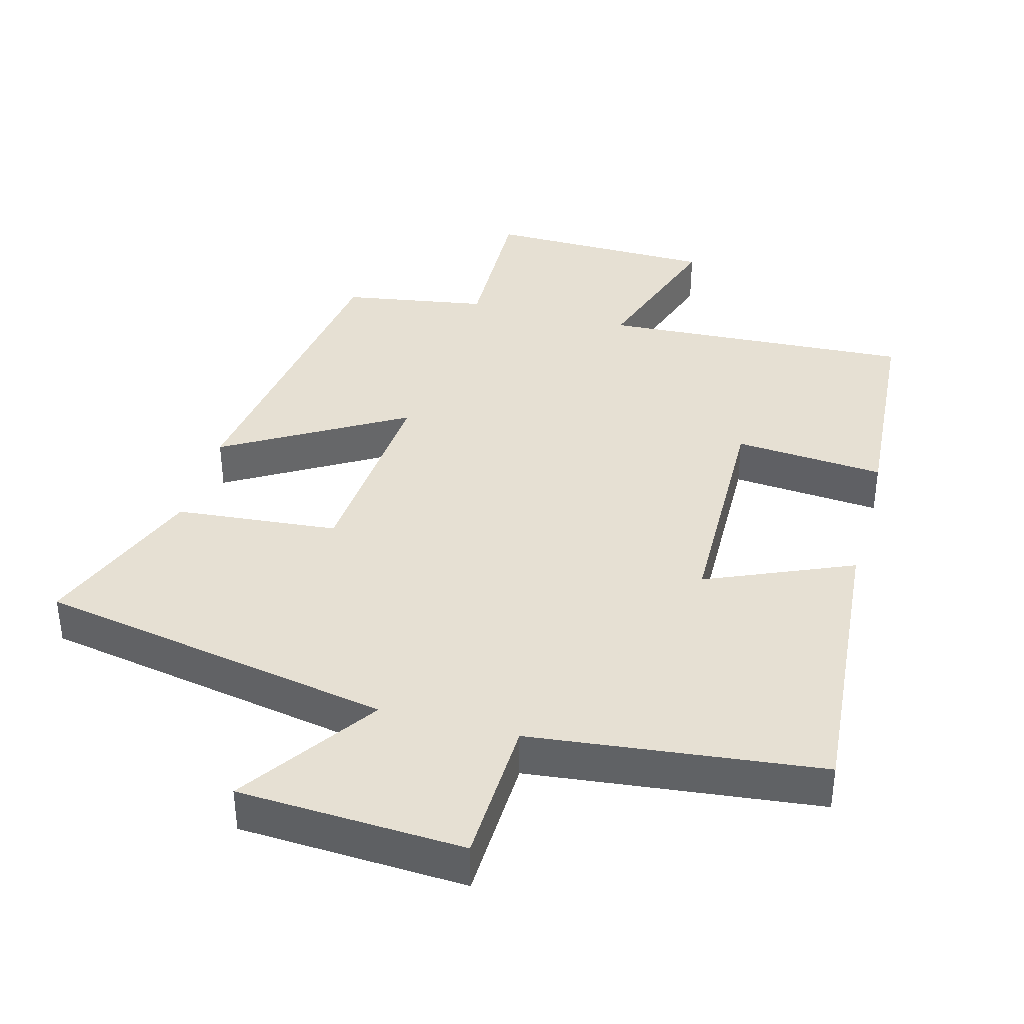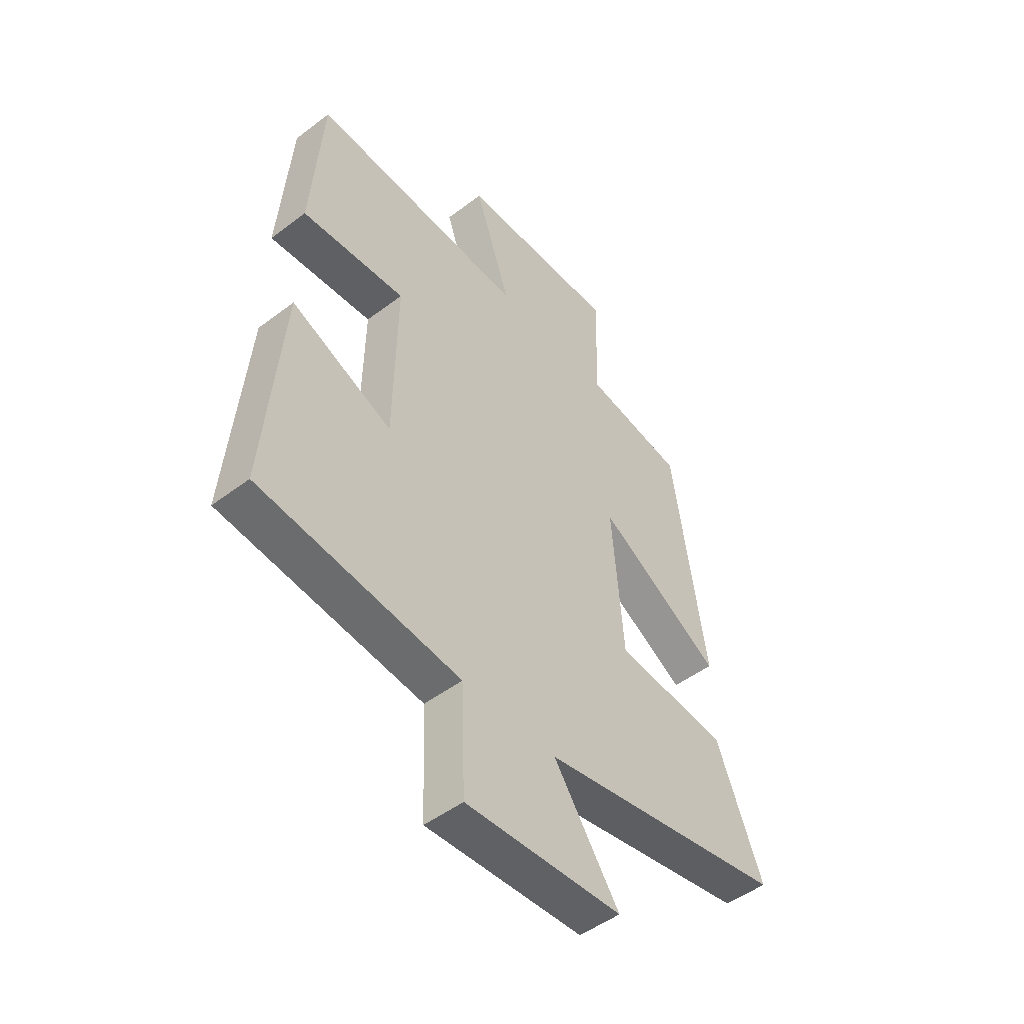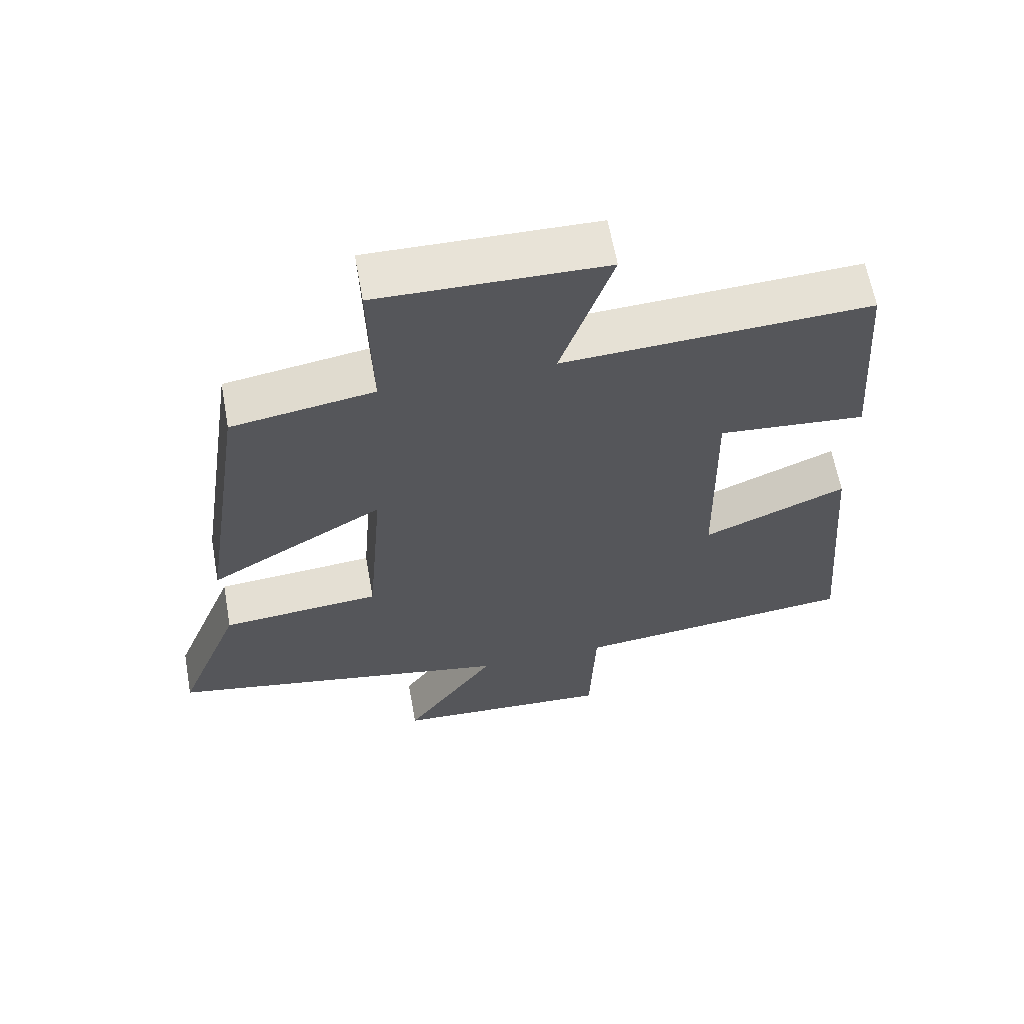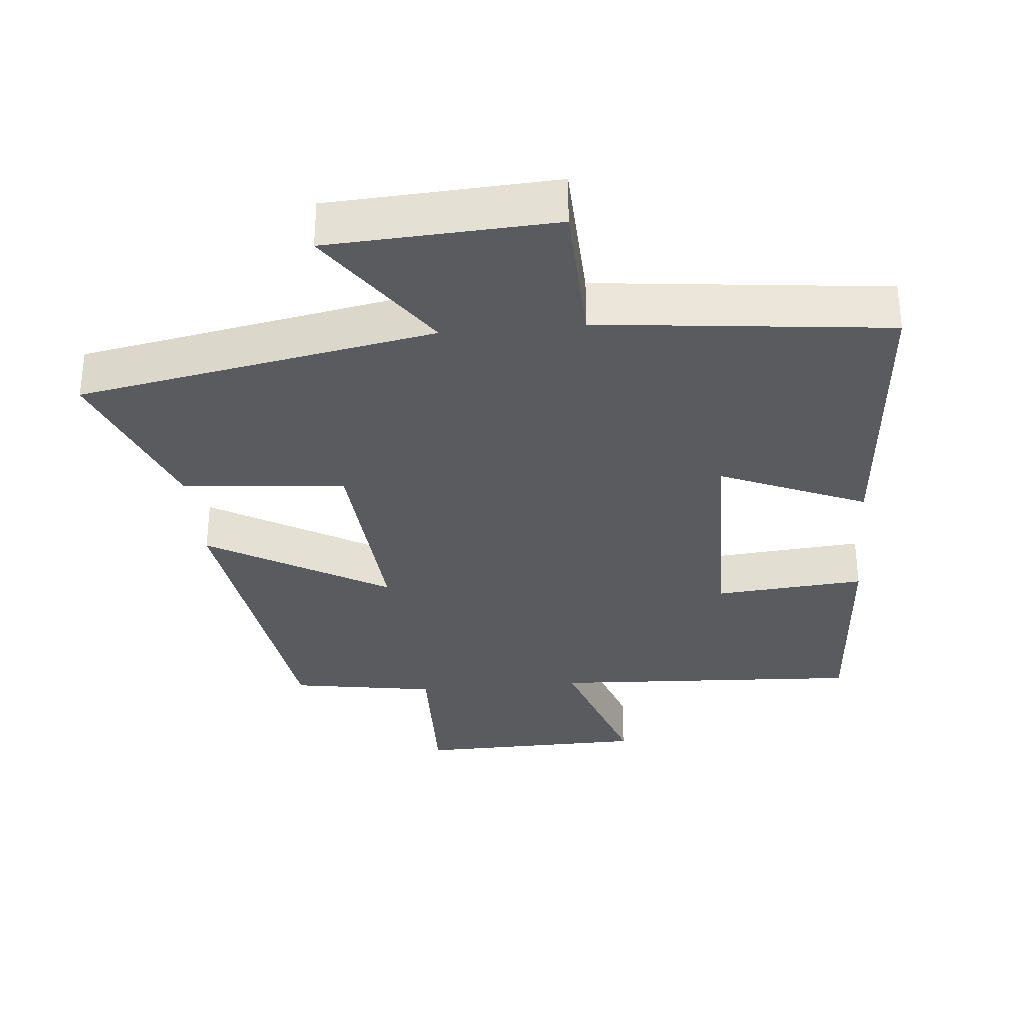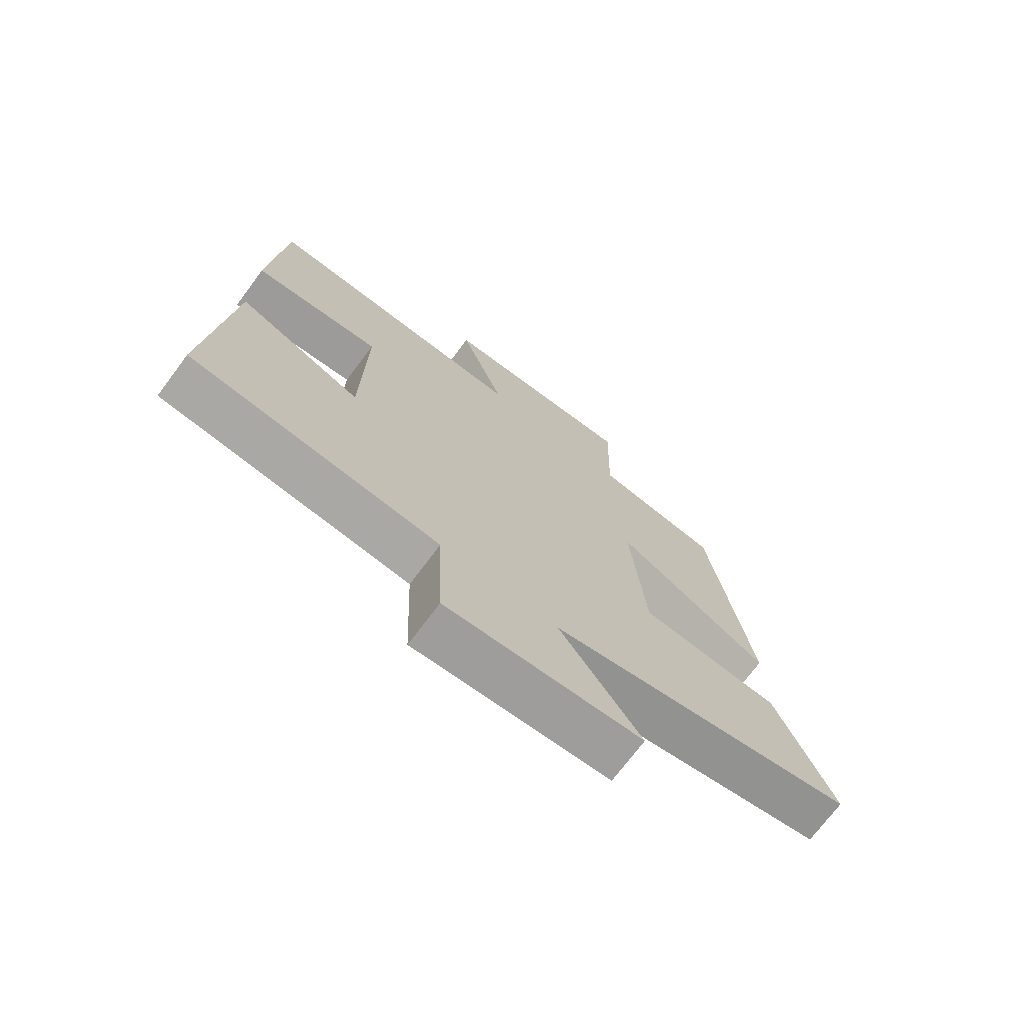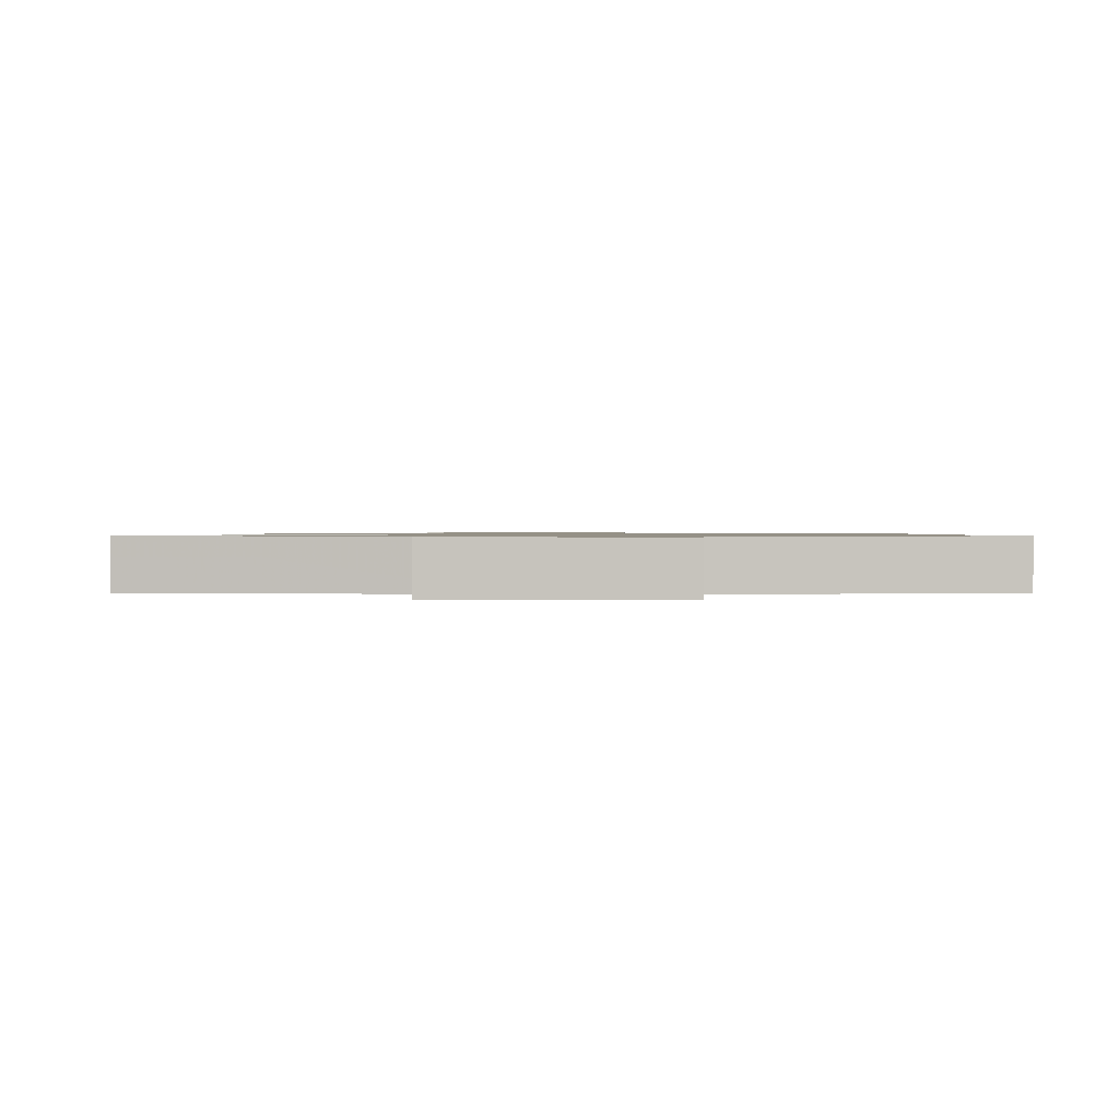
<metadata>
{"format":"obj","ext":"obj","renderer":"f3d","projection":"perspective","resolution":1024,"background":"white","views":[{"elev":38.3,"azim":-165.0,"up":"+Y"},{"elev":-49.2,"azim":-49.9,"up":"+Z"},{"elev":62.7,"azim":169.8,"up":"+Z"},{"elev":-32.5,"azim":-174.7,"up":"+Y"},{"elev":-72.3,"azim":-36.8,"up":"+Z"},{"elev":0.8,"azim":178.2,"up":"+Y"}]}
</metadata>
<code>
v 0.432 0.07 0.466
v 0.5 0.07 0.005
v 0.241 0.07 0.156
v 0.265 0.07 -0.142
v 0.5 0.07 -0.163
v 0.595 0.07 -0.404
v 0.081 0.07 -0.5
v 0.217 0.07 -0.697
v -0.109 0.07 -0.715
v -0.117 0.07 -0.5
v -0.536 0.07 -0.454
v -0.5 0.07 -0.026
v -0.289 0.07 -0.116
v -0.283 0.07 0.224
v -0.5 0.07 0.206
v -0.477 0.07 0.524
v -0.027 0.07 0.5
v -0.103 0.07 0.725
v 0.229 0.07 0.731
v 0.223 0.07 0.5
v 0.432 0 0.466
v 0.5 0 0.005
v 0.241 0 0.156
v 0.265 0 -0.142
v 0.5 0 -0.163
v 0.595 0 -0.404
v 0.081 0 -0.5
v 0.217 0 -0.697
v -0.109 0 -0.715
v -0.117 0 -0.5
v -0.536 0 -0.454
v -0.5 0 -0.026
v -0.289 0 -0.116
v -0.283 0 0.224
v -0.5 0 0.206
v -0.477 0 0.524
v -0.027 0 0.5
v -0.103 0 0.725
v 0.229 0 0.731
v 0.223 0 0.5
f 17 18 19 20
f 17 20 1 2
f 14 15 16 17
f 13 14 17
f 10 11 12 13
f 10 13 17
f 7 8 9 10
f 4 5 6 7
f 3 4 7 10
f 17 2 3
f 3 10 17
f 40 39 38 37
f 22 21 40 37
f 37 36 35 34
f 37 34 33
f 33 32 31 30
f 37 33 30
f 30 29 28 27
f 27 26 25 24
f 30 27 24 23
f 23 22 37
f 37 30 23
f 1 21 22 2
f 2 22 23 3
f 3 23 24 4
f 4 24 25 5
f 5 25 26 6
f 6 26 27 7
f 7 27 28 8
f 8 28 29 9
f 9 29 30 10
f 10 30 31 11
f 11 31 32 12
f 12 32 33 13
f 13 33 34 14
f 14 34 35 15
f 15 35 36 16
f 16 36 37 17
f 17 37 38 18
f 18 38 39 19
f 19 39 40 20
f 20 40 21 1

</code>
